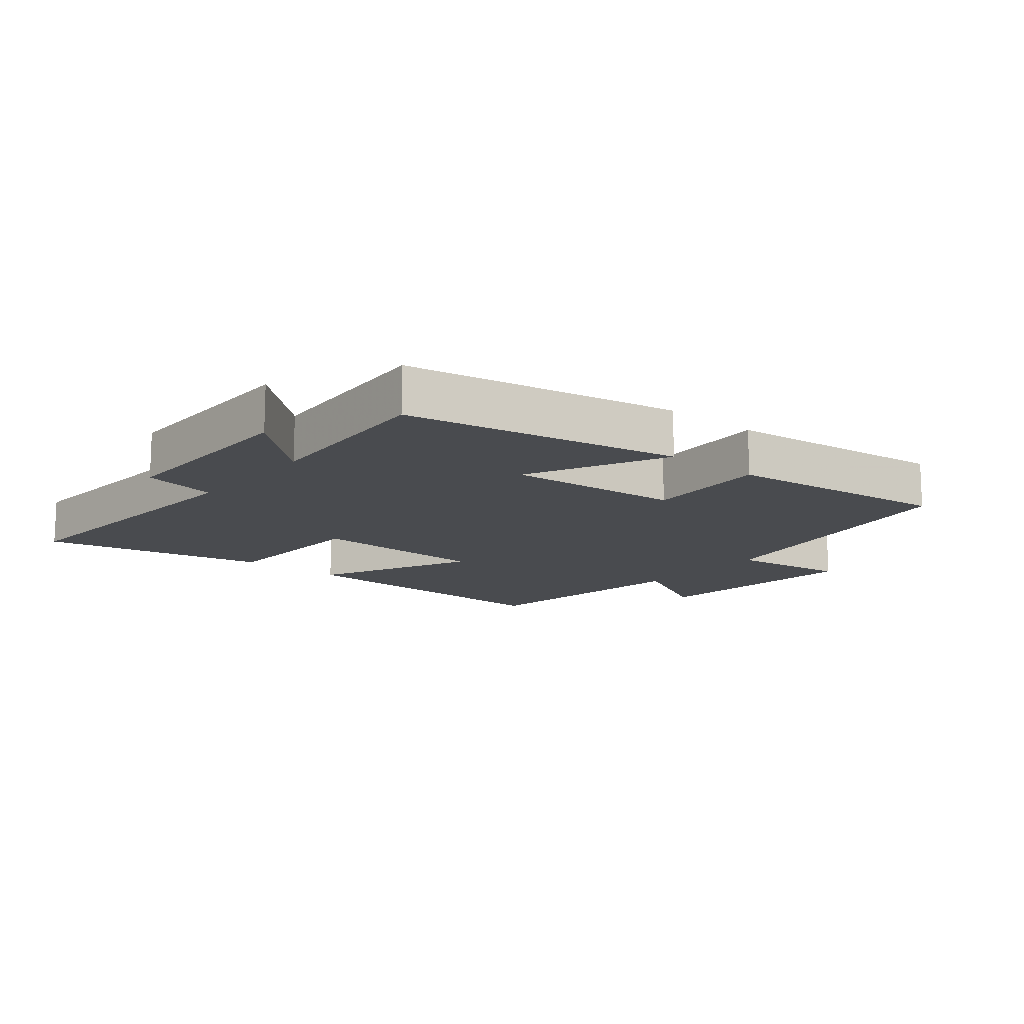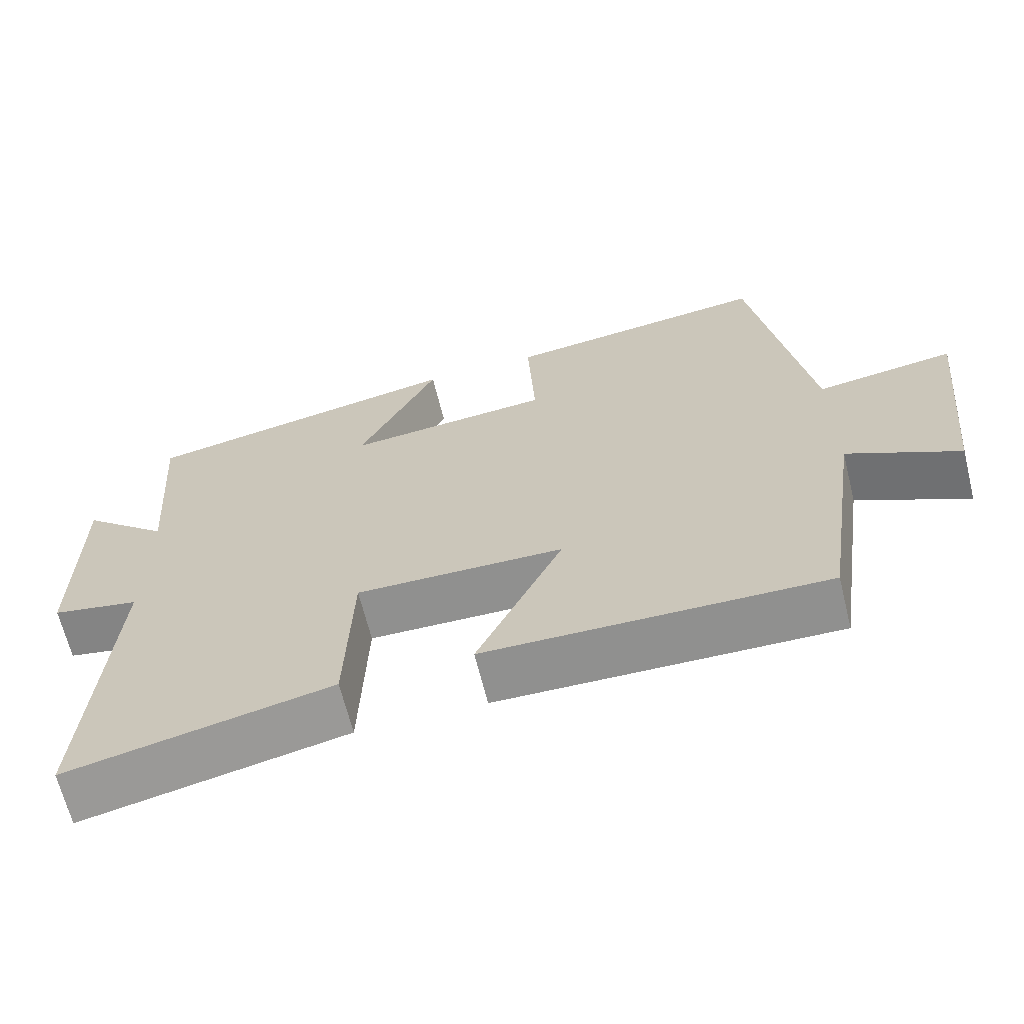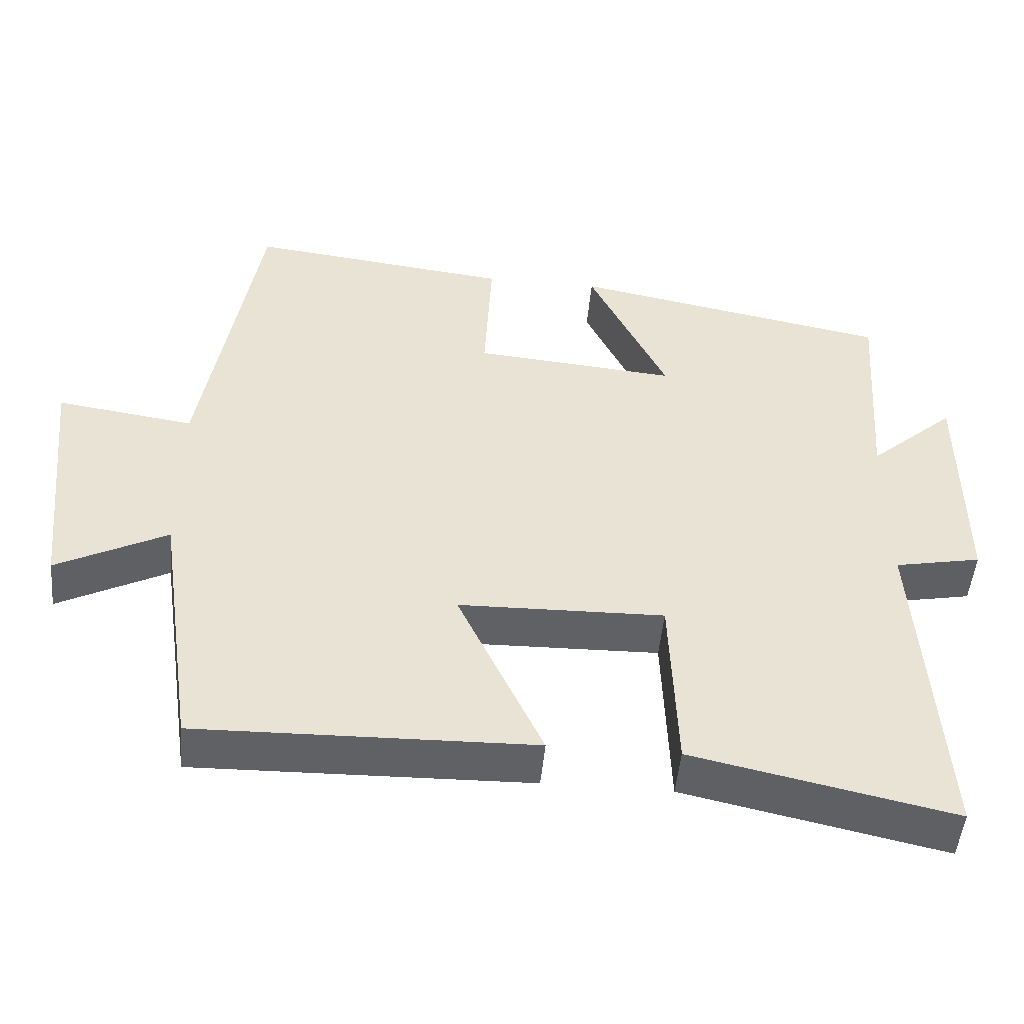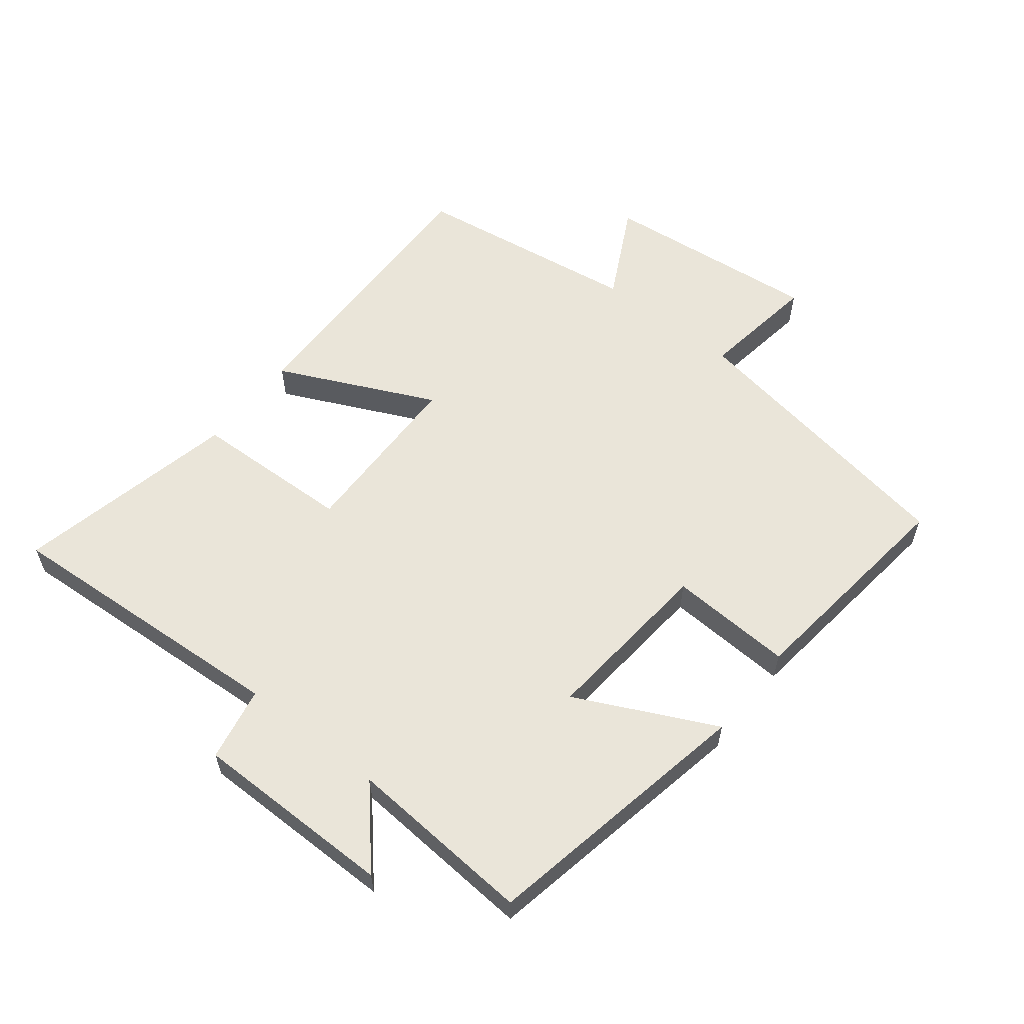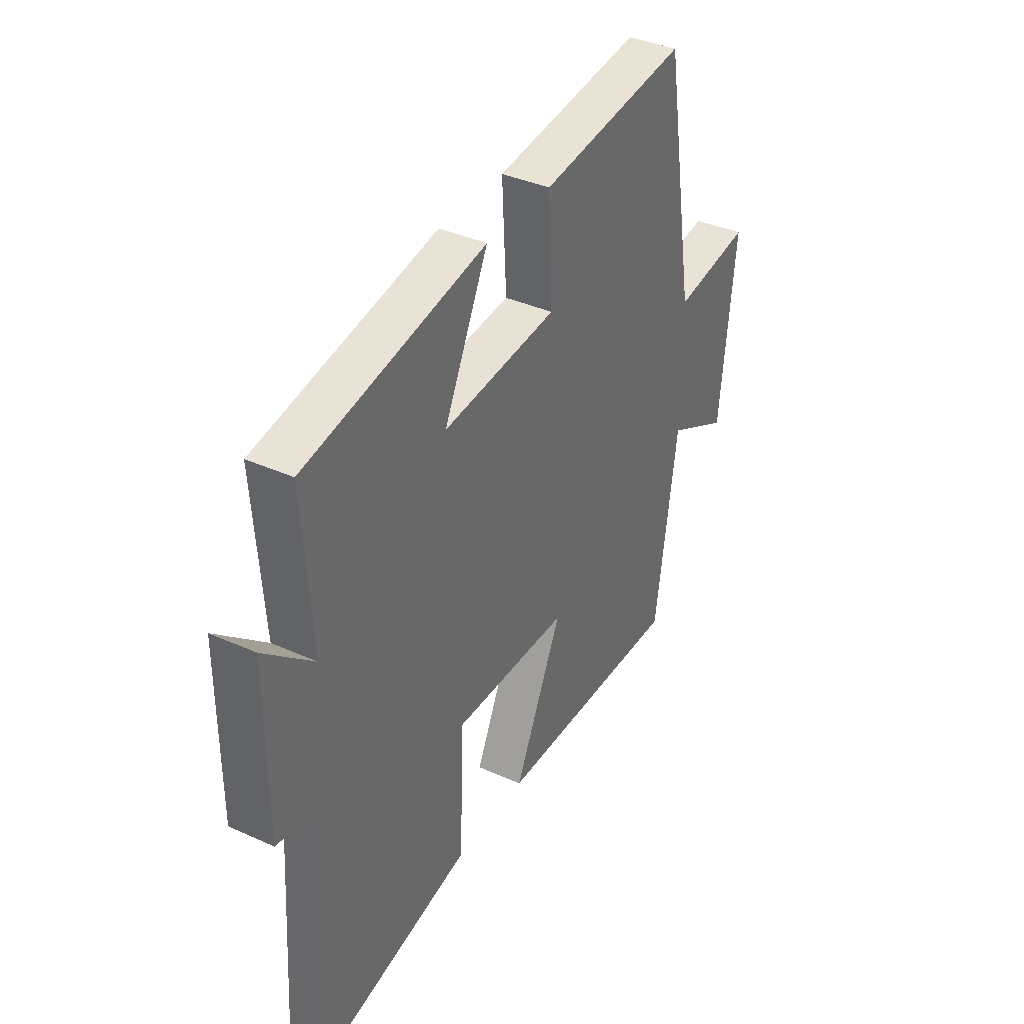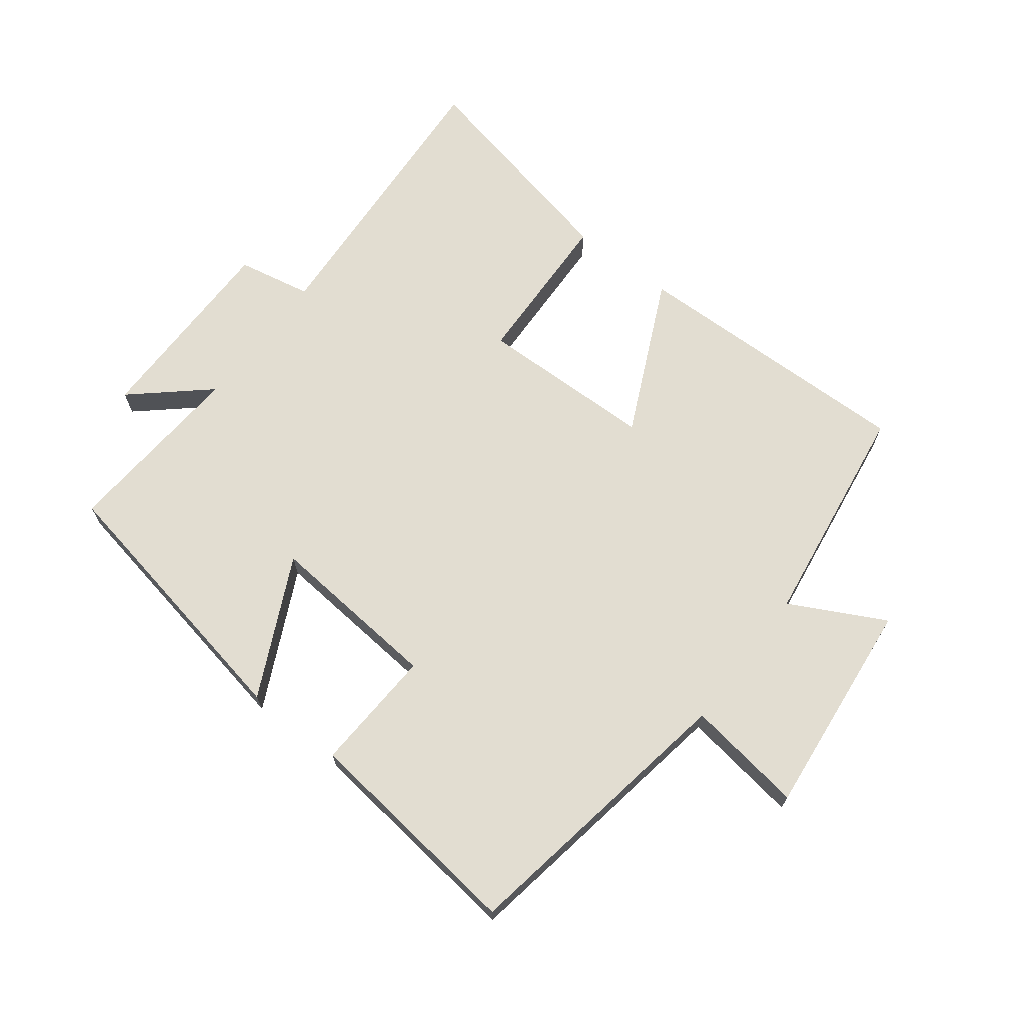
<metadata>
{"format":"obj","ext":"obj","renderer":"f3d","projection":"perspective","resolution":1024,"background":"white","views":[{"elev":-13.9,"azim":-39.7,"up":"+Y"},{"elev":-66.0,"azim":13.9,"up":"+Z"},{"elev":-49.2,"azim":174.8,"up":"+Z"},{"elev":58.5,"azim":-51.7,"up":"+Y"},{"elev":37.7,"azim":-60.1,"up":"+Z"},{"elev":68.5,"azim":37.5,"up":"+Y"}]}
</metadata>
<code>
v -0.521 0.07 0.418
v -0.089 0.07 0.5
v -0.195 0.07 0.281
v 0.079 0.07 0.305
v 0.069 0.07 0.5
v 0.424 0.07 0.542
v 0.5 0.07 0.087
v 0.685 0.07 0.114
v 0.649 0.07 -0.23
v 0.5 0.07 -0.153
v 0.448 0.07 -0.51
v -0.005 0.07 -0.5
v 0.11 0.07 -0.254
v -0.168 0.07 -0.248
v -0.177 0.07 -0.5
v -0.529 0.07 -0.576
v -0.5 0.07 -0.114
v -0.617 0.07 -0.091
v -0.617 0.07 0.227
v -0.5 0.07 0.124
v -0.521 0 0.418
v -0.089 0 0.5
v -0.195 0 0.281
v 0.079 0 0.305
v 0.069 0 0.5
v 0.424 0 0.542
v 0.5 0 0.087
v 0.685 0 0.114
v 0.649 0 -0.23
v 0.5 0 -0.153
v 0.448 0 -0.51
v -0.005 0 -0.5
v 0.11 0 -0.254
v -0.168 0 -0.248
v -0.177 0 -0.5
v -0.529 0 -0.576
v -0.5 0 -0.114
v -0.617 0 -0.091
v -0.617 0 0.227
v -0.5 0 0.124
f 17 18 19 20
f 14 15 16 17
f 13 14 17 20
f 10 11 12 13
f 10 13 20 1
f 7 8 9 10
f 4 5 6 7
f 3 4 7 10
f 1 2 3
f 1 3 10
f 40 39 38 37
f 37 36 35 34
f 40 37 34 33
f 33 32 31 30
f 21 40 33 30
f 30 29 28 27
f 27 26 25 24
f 30 27 24 23
f 23 22 21
f 30 23 21
f 1 21 22 2
f 2 22 23 3
f 3 23 24 4
f 4 24 25 5
f 5 25 26 6
f 6 26 27 7
f 7 27 28 8
f 8 28 29 9
f 9 29 30 10
f 10 30 31 11
f 11 31 32 12
f 12 32 33 13
f 13 33 34 14
f 14 34 35 15
f 15 35 36 16
f 16 36 37 17
f 17 37 38 18
f 18 38 39 19
f 19 39 40 20
f 20 40 21 1

</code>
